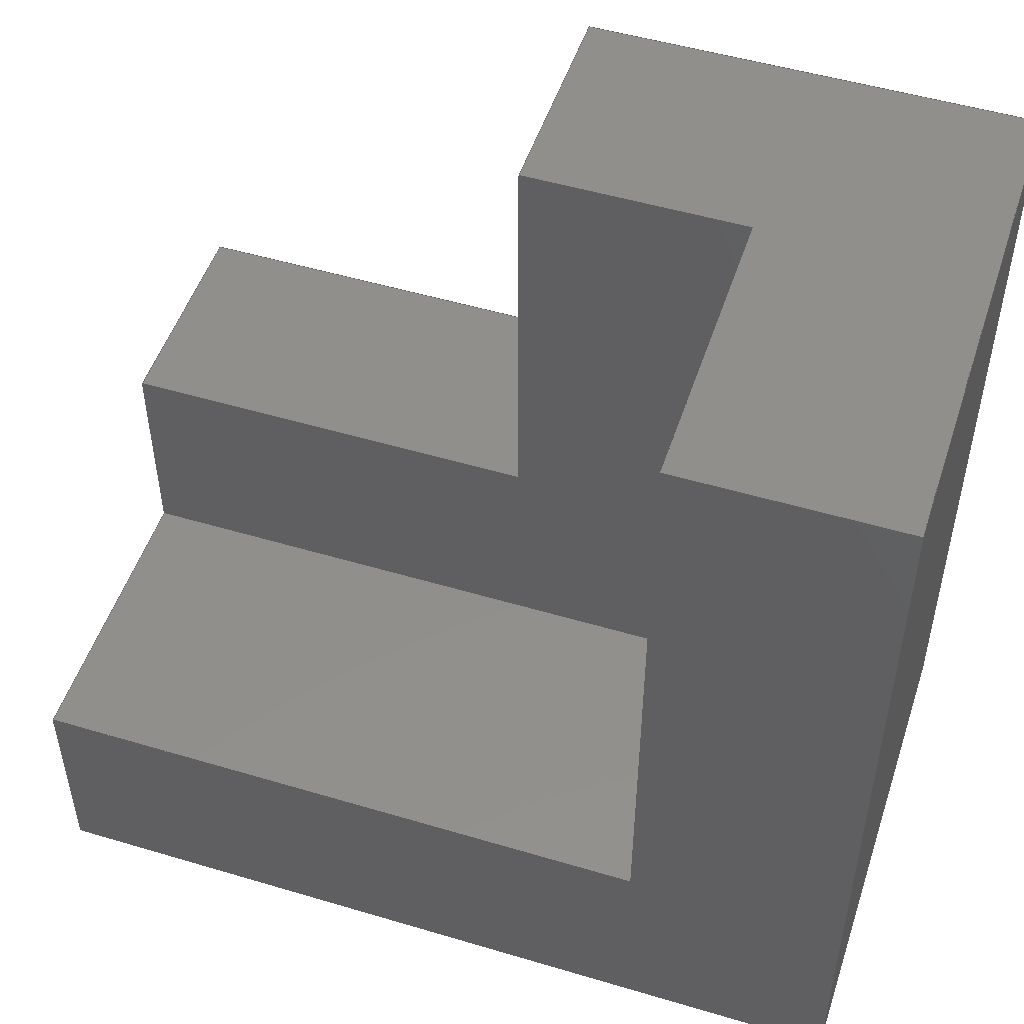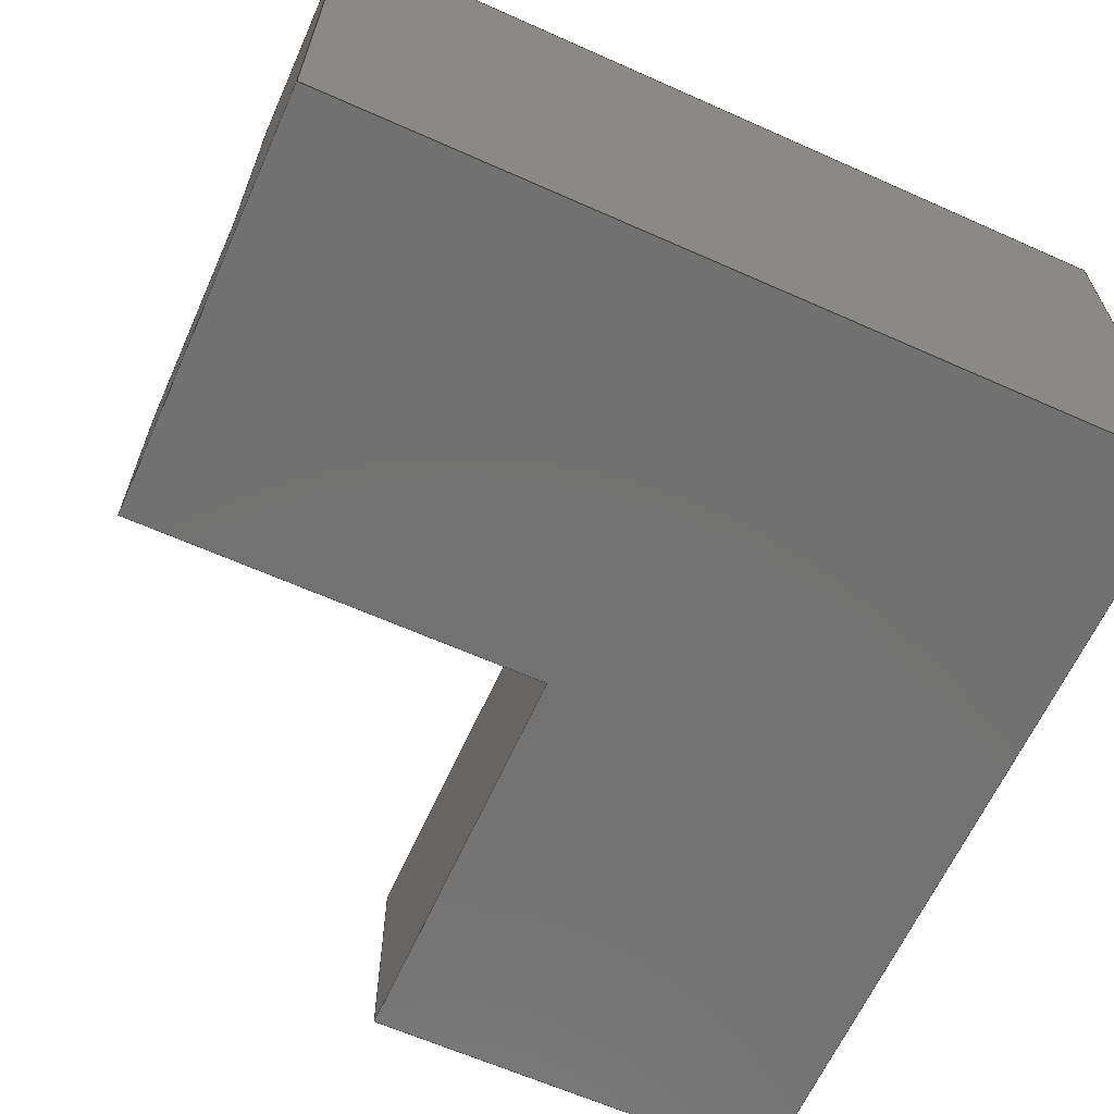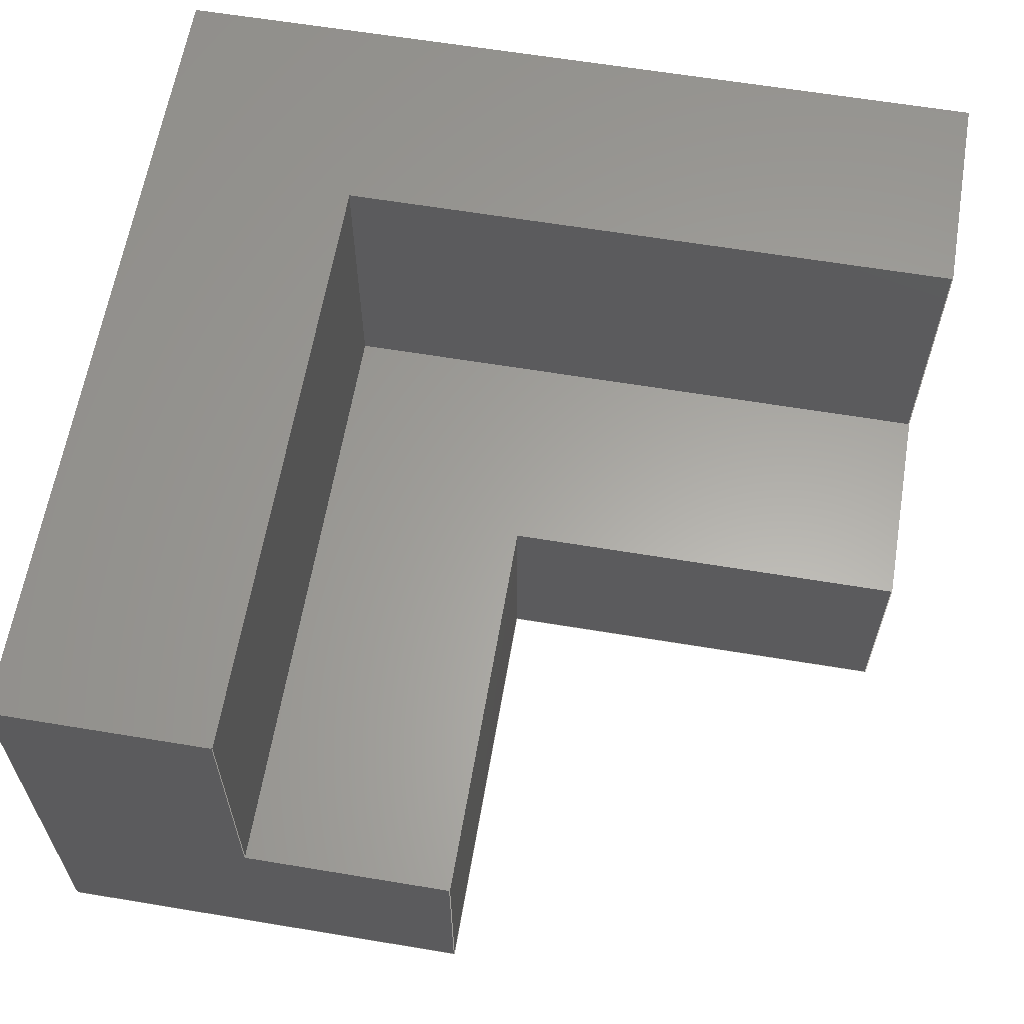
<metadata>
{"format":"step","ext":"step","renderer":"f3d","projection":"perspective","resolution":1024,"background":"white","views":[{"elev":50.6,"azim":18.1,"up":"+Y"},{"elev":-63.7,"azim":-24.2,"up":"+Z"},{"elev":61.9,"azim":-170.4,"up":"+Z"}]}
</metadata>
<code>
ISO-10303-21;
DATA;
#1=MECHANICAL_DESIGN_GEOMETRIC_PRESENTATION_REPRESENTATION('',(#4),#339);
#2=SHAPE_REPRESENTATION_RELATIONSHIP('SRR','None',#349,#3);
#3=ADVANCED_BREP_SHAPE_REPRESENTATION('',(#5),#338);
#4=STYLED_ITEM('',(#358),#5);
#5=MANIFOLD_SOLID_BREP('Body1',#203);
#6=FACE_OUTER_BOUND('',#17,.T.);
#7=FACE_OUTER_BOUND('',#18,.T.);
#8=FACE_OUTER_BOUND('',#19,.T.);
#9=FACE_OUTER_BOUND('',#20,.T.);
#10=FACE_OUTER_BOUND('',#21,.T.);
#11=FACE_OUTER_BOUND('',#22,.T.);
#12=FACE_OUTER_BOUND('',#23,.T.);
#13=FACE_OUTER_BOUND('',#24,.T.);
#14=FACE_OUTER_BOUND('',#25,.T.);
#15=FACE_OUTER_BOUND('',#26,.T.);
#16=FACE_OUTER_BOUND('',#27,.T.);
#17=EDGE_LOOP('',(#127,#128,#129,#130,#131,#132));
#18=EDGE_LOOP('',(#133,#134,#135,#136));
#19=EDGE_LOOP('',(#137,#138,#139,#140,#141,#142));
#20=EDGE_LOOP('',(#143,#144,#145,#146));
#21=EDGE_LOOP('',(#147,#148,#149,#150));
#22=EDGE_LOOP('',(#151,#152,#153,#154,#155,#156));
#23=EDGE_LOOP('',(#157,#158,#159,#160));
#24=EDGE_LOOP('',(#161,#162,#163,#164,#165,#166));
#25=EDGE_LOOP('',(#167,#168,#169,#170,#171,#172));
#26=EDGE_LOOP('',(#173,#174,#175,#176));
#27=EDGE_LOOP('',(#177,#178,#179,#180));
#28=LINE('',#283,#55);
#29=LINE('',#285,#56);
#30=LINE('',#287,#57);
#31=LINE('',#289,#58);
#32=LINE('',#291,#59);
#33=LINE('',#292,#60);
#34=LINE('',#295,#61);
#35=LINE('',#297,#62);
#36=LINE('',#298,#63);
#37=LINE('',#301,#64);
#38=LINE('',#303,#65);
#39=LINE('',#305,#66);
#40=LINE('',#306,#67);
#41=LINE('',#309,#68);
#42=LINE('',#310,#69);
#43=LINE('',#313,#70);
#44=LINE('',#315,#71);
#45=LINE('',#316,#72);
#46=LINE('',#320,#73);
#47=LINE('',#321,#74);
#48=LINE('',#323,#75);
#49=LINE('',#325,#76);
#50=LINE('',#326,#77);
#51=LINE('',#328,#78);
#52=LINE('',#329,#79);
#53=LINE('',#331,#80);
#54=LINE('',#333,#81);
#55=VECTOR('',#232,0.3937);
#56=VECTOR('',#233,0.3937);
#57=VECTOR('',#234,0.3937);
#58=VECTOR('',#235,0.3937);
#59=VECTOR('',#236,0.3937);
#60=VECTOR('',#237,0.3937);
#61=VECTOR('',#240,0.3937);
#62=VECTOR('',#241,0.3937);
#63=VECTOR('',#242,0.3937);
#64=VECTOR('',#245,0.3937);
#65=VECTOR('',#246,0.3937);
#66=VECTOR('',#247,0.3937);
#67=VECTOR('',#248,0.3937);
#68=VECTOR('',#251,0.3937);
#69=VECTOR('',#252,0.3937);
#70=VECTOR('',#255,0.3937);
#71=VECTOR('',#256,0.3937);
#72=VECTOR('',#257,0.3937);
#73=VECTOR('',#260,0.3937);
#74=VECTOR('',#261,0.3937);
#75=VECTOR('',#262,0.3937);
#76=VECTOR('',#263,0.3937);
#77=VECTOR('',#264,0.3937);
#78=VECTOR('',#267,0.3937);
#79=VECTOR('',#268,0.3937);
#80=VECTOR('',#271,0.3937);
#81=VECTOR('',#274,0.3937);
#82=VERTEX_POINT('',#281);
#83=VERTEX_POINT('',#282);
#84=VERTEX_POINT('',#284);
#85=VERTEX_POINT('',#286);
#86=VERTEX_POINT('',#288);
#87=VERTEX_POINT('',#290);
#88=VERTEX_POINT('',#294);
#89=VERTEX_POINT('',#296);
#90=VERTEX_POINT('',#300);
#91=VERTEX_POINT('',#302);
#92=VERTEX_POINT('',#304);
#93=VERTEX_POINT('',#308);
#94=VERTEX_POINT('',#312);
#95=VERTEX_POINT('',#314);
#96=VERTEX_POINT('',#318);
#97=VERTEX_POINT('',#319);
#98=VERTEX_POINT('',#322);
#99=VERTEX_POINT('',#324);
#100=EDGE_CURVE('',#82,#83,#28,.T.);
#101=EDGE_CURVE('',#84,#82,#29,.T.);
#102=EDGE_CURVE('',#85,#84,#30,.T.);
#103=EDGE_CURVE('',#86,#85,#31,.T.);
#104=EDGE_CURVE('',#87,#86,#32,.T.);
#105=EDGE_CURVE('',#83,#87,#33,.T.);
#106=EDGE_CURVE('',#88,#86,#34,.T.);
#107=EDGE_CURVE('',#89,#88,#35,.F.);
#108=EDGE_CURVE('',#89,#87,#36,.T.);
#109=EDGE_CURVE('',#90,#85,#37,.T.);
#110=EDGE_CURVE('',#90,#91,#38,.T.);
#111=EDGE_CURVE('',#91,#92,#39,.T.);
#112=EDGE_CURVE('',#88,#92,#40,.T.);
#113=EDGE_CURVE('',#93,#84,#41,.T.);
#114=EDGE_CURVE('',#93,#90,#42,.T.);
#115=EDGE_CURVE('',#94,#83,#43,.T.);
#116=EDGE_CURVE('',#94,#95,#44,.F.);
#117=EDGE_CURVE('',#95,#82,#45,.T.);
#118=EDGE_CURVE('',#96,#97,#46,.T.);
#119=EDGE_CURVE('',#92,#96,#47,.F.);
#120=EDGE_CURVE('',#98,#91,#48,.F.);
#121=EDGE_CURVE('',#99,#98,#49,.T.);
#122=EDGE_CURVE('',#97,#99,#50,.F.);
#123=EDGE_CURVE('',#95,#99,#51,.F.);
#124=EDGE_CURVE('',#97,#94,#52,.F.);
#125=EDGE_CURVE('',#89,#96,#53,.F.);
#126=EDGE_CURVE('',#93,#98,#54,.T.);
#127=ORIENTED_EDGE('',*,*,#100,.F.);
#128=ORIENTED_EDGE('',*,*,#101,.F.);
#129=ORIENTED_EDGE('',*,*,#102,.F.);
#130=ORIENTED_EDGE('',*,*,#103,.F.);
#131=ORIENTED_EDGE('',*,*,#104,.F.);
#132=ORIENTED_EDGE('',*,*,#105,.F.);
#133=ORIENTED_EDGE('',*,*,#104,.T.);
#134=ORIENTED_EDGE('',*,*,#106,.F.);
#135=ORIENTED_EDGE('',*,*,#107,.F.);
#136=ORIENTED_EDGE('',*,*,#108,.T.);
#137=ORIENTED_EDGE('',*,*,#103,.T.);
#138=ORIENTED_EDGE('',*,*,#109,.F.);
#139=ORIENTED_EDGE('',*,*,#110,.T.);
#140=ORIENTED_EDGE('',*,*,#111,.T.);
#141=ORIENTED_EDGE('',*,*,#112,.F.);
#142=ORIENTED_EDGE('',*,*,#106,.T.);
#143=ORIENTED_EDGE('',*,*,#102,.T.);
#144=ORIENTED_EDGE('',*,*,#113,.F.);
#145=ORIENTED_EDGE('',*,*,#114,.T.);
#146=ORIENTED_EDGE('',*,*,#109,.T.);
#147=ORIENTED_EDGE('',*,*,#100,.T.);
#148=ORIENTED_EDGE('',*,*,#115,.F.);
#149=ORIENTED_EDGE('',*,*,#116,.T.);
#150=ORIENTED_EDGE('',*,*,#117,.T.);
#151=ORIENTED_EDGE('',*,*,#118,.F.);
#152=ORIENTED_EDGE('',*,*,#119,.F.);
#153=ORIENTED_EDGE('',*,*,#111,.F.);
#154=ORIENTED_EDGE('',*,*,#120,.F.);
#155=ORIENTED_EDGE('',*,*,#121,.F.);
#156=ORIENTED_EDGE('',*,*,#122,.F.);
#157=ORIENTED_EDGE('',*,*,#122,.T.);
#158=ORIENTED_EDGE('',*,*,#123,.F.);
#159=ORIENTED_EDGE('',*,*,#116,.F.);
#160=ORIENTED_EDGE('',*,*,#124,.F.);
#161=ORIENTED_EDGE('',*,*,#105,.T.);
#162=ORIENTED_EDGE('',*,*,#108,.F.);
#163=ORIENTED_EDGE('',*,*,#125,.T.);
#164=ORIENTED_EDGE('',*,*,#118,.T.);
#165=ORIENTED_EDGE('',*,*,#124,.T.);
#166=ORIENTED_EDGE('',*,*,#115,.T.);
#167=ORIENTED_EDGE('',*,*,#101,.T.);
#168=ORIENTED_EDGE('',*,*,#117,.F.);
#169=ORIENTED_EDGE('',*,*,#123,.T.);
#170=ORIENTED_EDGE('',*,*,#121,.T.);
#171=ORIENTED_EDGE('',*,*,#126,.F.);
#172=ORIENTED_EDGE('',*,*,#113,.T.);
#173=ORIENTED_EDGE('',*,*,#119,.T.);
#174=ORIENTED_EDGE('',*,*,#125,.F.);
#175=ORIENTED_EDGE('',*,*,#107,.T.);
#176=ORIENTED_EDGE('',*,*,#112,.T.);
#177=ORIENTED_EDGE('',*,*,#120,.T.);
#178=ORIENTED_EDGE('',*,*,#110,.F.);
#179=ORIENTED_EDGE('',*,*,#114,.F.);
#180=ORIENTED_EDGE('',*,*,#126,.T.);
#181=PLANE('',#217);
#182=PLANE('',#218);
#183=PLANE('',#219);
#184=PLANE('',#220);
#185=PLANE('',#221);
#186=PLANE('',#222);
#187=PLANE('',#223);
#188=PLANE('',#224);
#189=PLANE('',#225);
#190=PLANE('',#226);
#191=PLANE('',#227);
#192=ADVANCED_FACE('',(#6),#181,.T.);
#193=ADVANCED_FACE('',(#7),#182,.T.);
#194=ADVANCED_FACE('',(#8),#183,.T.);
#195=ADVANCED_FACE('',(#9),#184,.T.);
#196=ADVANCED_FACE('',(#10),#185,.T.);
#197=ADVANCED_FACE('',(#11),#186,.F.);
#198=ADVANCED_FACE('',(#12),#187,.T.);
#199=ADVANCED_FACE('',(#13),#188,.T.);
#200=ADVANCED_FACE('',(#14),#189,.T.);
#201=ADVANCED_FACE('',(#15),#190,.T.);
#202=ADVANCED_FACE('',(#16),#191,.T.);
#203=CLOSED_SHELL('',(#192,#193,#194,#195,#196,#197,#198,#199,#200,#201,
#202));
#204=DERIVED_UNIT_ELEMENT(#206,1);
#205=DERIVED_UNIT_ELEMENT(#343,-3);
#206=(
MASS_UNIT()
NAMED_UNIT(*)
SI_UNIT(.KILO.,.GRAM.)
);
#207=DERIVED_UNIT((#204,#205));
#208=MEASURE_REPRESENTATION_ITEM('density measure',
POSITIVE_RATIO_MEASURE(2600),#207);
#209=PROPERTY_DEFINITION_REPRESENTATION(#214,#211);
#210=PROPERTY_DEFINITION_REPRESENTATION(#215,#212);
#211=REPRESENTATION('material name',(#213),#338);
#212=REPRESENTATION('density',(#208),#338);
#213=DESCRIPTIVE_REPRESENTATION_ITEM('Limestone','Limestone');
#214=PROPERTY_DEFINITION('material property','material name',#351);
#215=PROPERTY_DEFINITION('material property','density of part',#351);
#216=AXIS2_PLACEMENT_3D('placement',#279,#228,#229);
#217=AXIS2_PLACEMENT_3D('',#280,#230,#231);
#218=AXIS2_PLACEMENT_3D('',#293,#238,#239);
#219=AXIS2_PLACEMENT_3D('',#299,#243,#244);
#220=AXIS2_PLACEMENT_3D('',#307,#249,#250);
#221=AXIS2_PLACEMENT_3D('',#311,#253,#254);
#222=AXIS2_PLACEMENT_3D('',#317,#258,#259);
#223=AXIS2_PLACEMENT_3D('',#327,#265,#266);
#224=AXIS2_PLACEMENT_3D('',#330,#269,#270);
#225=AXIS2_PLACEMENT_3D('',#332,#272,#273);
#226=AXIS2_PLACEMENT_3D('',#334,#275,#276);
#227=AXIS2_PLACEMENT_3D('',#335,#277,#278);
#228=DIRECTION('axis',(0,0,1));
#229=DIRECTION('refdir',(1,0,0));
#230=DIRECTION('center_axis',(-1,8.078e-28,-2.465e-32));
#231=DIRECTION('ref_axis',(-2.465e-32,-1.849e-32,
1));
#232=DIRECTION('',(2.465e-32,1.849e-32,-1));
#233=DIRECTION('',(-8.078e-28,-1,-1.849e-32));
#234=DIRECTION('',(-2.465e-32,-8.138e-15,1));
#235=DIRECTION('',(-8.078e-28,-1,-1.849e-32));
#236=DIRECTION('',(-2.465e-32,-1.849e-32,1));
#237=DIRECTION('',(8.078e-28,1,1.849e-32));
#238=DIRECTION('center_axis',(8.078e-28,1,1.849e-32));
#239=DIRECTION('ref_axis',(2.465e-32,1.849e-32,-1));
#240=DIRECTION('',(-1,8.078e-28,-2.465e-32));
#241=DIRECTION('',(2.465e-32,1.849e-32,-1));
#242=DIRECTION('',(-1,8.078e-28,-2.465e-32));
#243=DIRECTION('center_axis',(1.748e-16,-1.849e-32,
1));
#244=DIRECTION('ref_axis',(1,-8.078e-28,-1.748e-16));
#245=DIRECTION('',(-1,8.078e-28,-2.465e-32));
#246=DIRECTION('',(8.078e-28,1,1.849e-32));
#247=DIRECTION('',(-1,8.079e-28,1.748e-16));
#248=DIRECTION('',(8.078e-28,1,1.849e-32));
#249=DIRECTION('center_axis',(8.078e-28,1,8.138e-15));
#250=DIRECTION('ref_axis',(2.465e-32,8.138e-15,-1));
#251=DIRECTION('',(-1,8.078e-28,-2.465e-32));
#252=DIRECTION('',(2.465e-32,8.138e-15,-1));
#253=DIRECTION('center_axis',(-8.078e-28,-1,-1.849e-32));
#254=DIRECTION('ref_axis',(-2.465e-32,-1.849e-32,
1));
#255=DIRECTION('',(-1,8.078e-28,-2.465e-32));
#256=DIRECTION('',(2.465e-32,1.849e-32,-1));
#257=DIRECTION('',(-1,8.078e-28,-2.465e-32));
#258=DIRECTION('center_axis',(-8.078e-28,-1,3.391e-16));
#259=DIRECTION('ref_axis',(-2.465e-32,3.391e-16,1));
#260=DIRECTION('',(1,-8.078e-28,2.465e-32));
#261=DIRECTION('',(-2.465e-32,3.391e-16,1));
#262=DIRECTION('',(-2.465e-32,3.391e-16,1));
#263=DIRECTION('',(-1,8.078e-28,-2.465e-32));
#264=DIRECTION('',(2.465e-32,-3.391e-16,-1));
#265=DIRECTION('center_axis',(1,-8.078e-28,2.465e-32));
#266=DIRECTION('ref_axis',(2.465e-32,1.849e-32,-1));
#267=DIRECTION('',(-8.078e-28,-1,-1.849e-32));
#268=DIRECTION('',(8.078e-28,1,1.849e-32));
#269=DIRECTION('center_axis',(2.465e-32,1.849e-32,
-1));
#270=DIRECTION('ref_axis',(-1,8.078e-28,-2.465e-32));
#271=DIRECTION('',(-8.078e-28,-1,-1.849e-32));
#272=DIRECTION('center_axis',(-2.465e-32,-1.849e-32,
1));
#273=DIRECTION('ref_axis',(1,-8.078e-28,2.465e-32));
#274=DIRECTION('',(8.078e-28,1,1.849e-32));
#275=DIRECTION('center_axis',(-1,8.078e-28,-2.465e-32));
#276=DIRECTION('ref_axis',(-2.465e-32,-1.849e-32,
1));
#277=DIRECTION('center_axis',(-1,8.078e-28,-2.465e-32));
#278=DIRECTION('ref_axis',(-2.465e-32,-1.849e-32,
1));
#279=CARTESIAN_POINT('',(0,0,0));
#280=CARTESIAN_POINT('Origin',(-31.88,25.87,1.889));
#281=CARTESIAN_POINT('',(-31.88,23.87,4.264));
#282=CARTESIAN_POINT('',(-31.88,23.87,-0.4864));
#283=CARTESIAN_POINT('',(-31.88,23.87,0.7011));
#284=CARTESIAN_POINT('',(-31.88,25.87,4.264));
#285=CARTESIAN_POINT('',(-31.88,26.87,4.264));
#286=CARTESIAN_POINT('',(-31.88,25.87,1.514));
#287=CARTESIAN_POINT('',(-31.88,25.87,3.076));
#288=CARTESIAN_POINT('',(-31.88,27.87,1.514));
#289=CARTESIAN_POINT('',(-31.88,26.87,1.514));
#290=CARTESIAN_POINT('',(-31.88,27.87,-0.4864));
#291=CARTESIAN_POINT('',(-31.88,27.87,1.701));
#292=CARTESIAN_POINT('',(-31.88,26.87,-0.4864));
#293=CARTESIAN_POINT('Origin',(2.252e-26,27.87,1.514));
#294=CARTESIAN_POINT('',(-28,27.87,1.514));
#295=CARTESIAN_POINT('',(2.252e-26,27.87,1.514));
#296=CARTESIAN_POINT('',(-28,27.87,-0.4864));
#297=CARTESIAN_POINT('',(-28,27.87,0.5136));
#298=CARTESIAN_POINT('',(2.252e-26,27.87,-0.4864));
#299=CARTESIAN_POINT('Origin',(-28.12,27.87,1.514));
#300=CARTESIAN_POINT('',(-26,25.87,1.514));
#301=CARTESIAN_POINT('',(2.09e-26,25.87,1.514));
#302=CARTESIAN_POINT('',(-26,31.75,1.514));
#303=CARTESIAN_POINT('',(-26,27.87,1.514));
#304=CARTESIAN_POINT('',(-28,31.75,1.514));
#305=CARTESIAN_POINT('',(-10.56,31.75,1.514));
#306=CARTESIAN_POINT('',(-28,27.87,1.514));
#307=CARTESIAN_POINT('Origin',(2.09e-26,25.87,4.264));
#308=CARTESIAN_POINT('',(-26,25.87,4.264));
#309=CARTESIAN_POINT('',(2.09e-26,25.87,4.264));
#310=CARTESIAN_POINT('',(-26,25.87,2.889));
#311=CARTESIAN_POINT('Origin',(1.929e-26,23.87,-0.4864));
#312=CARTESIAN_POINT('',(-24,23.87,-0.4864));
#313=CARTESIAN_POINT('',(1.929e-26,23.87,-0.4864));
#314=CARTESIAN_POINT('',(-24,23.87,4.264));
#315=CARTESIAN_POINT('',(-24,23.87,1.889));
#316=CARTESIAN_POINT('',(1.929e-26,23.87,4.264));
#317=CARTESIAN_POINT('Origin',(7,31.75,-0.9375));
#318=CARTESIAN_POINT('',(-28,31.75,-0.4864));
#319=CARTESIAN_POINT('',(-24,31.75,-0.4864));
#320=CARTESIAN_POINT('',(-8.562,31.75,-0.4864));
#321=CARTESIAN_POINT('',(-28,31.75,-0.712));
#322=CARTESIAN_POINT('',(-26,31.75,4.264));
#323=CARTESIAN_POINT('',(-26,31.75,0.288));
#324=CARTESIAN_POINT('',(-24,31.75,4.264));
#325=CARTESIAN_POINT('',(-9.562,31.75,4.264));
#326=CARTESIAN_POINT('',(-24,31.75,1.663));
#327=CARTESIAN_POINT('Origin',(-24,27.87,4.264));
#328=CARTESIAN_POINT('',(-24,27.87,4.264));
#329=CARTESIAN_POINT('',(-24,27.87,-0.4864));
#330=CARTESIAN_POINT('Origin',(-24.12,27.87,-0.4864));
#331=CARTESIAN_POINT('',(-28,27.87,-0.4864));
#332=CARTESIAN_POINT('Origin',(-26.12,27.87,4.264));
#333=CARTESIAN_POINT('',(-26,27.87,4.264));
#334=CARTESIAN_POINT('Origin',(-28,27.87,-0.4864));
#335=CARTESIAN_POINT('Origin',(-26,27.87,1.514));
#336=UNCERTAINTY_MEASURE_WITH_UNIT(LENGTH_MEASURE(0.0003937),
#341,'DISTANCE_ACCURACY_VALUE',
'Maximum model space distance between geometric entities at asserted c
onnectivities');
#337=UNCERTAINTY_MEASURE_WITH_UNIT(LENGTH_MEASURE(0.0003937),
#341,'DISTANCE_ACCURACY_VALUE',
'Maximum model space distance between geometric entities at asserted c
onnectivities');
#338=(
GEOMETRIC_REPRESENTATION_CONTEXT(3)
GLOBAL_UNCERTAINTY_ASSIGNED_CONTEXT((#336))
GLOBAL_UNIT_ASSIGNED_CONTEXT((#341,#345,#346))
REPRESENTATION_CONTEXT('','3D')
);
#339=(
GEOMETRIC_REPRESENTATION_CONTEXT(3)
GLOBAL_UNCERTAINTY_ASSIGNED_CONTEXT((#337))
GLOBAL_UNIT_ASSIGNED_CONTEXT((#341,#345,#346))
REPRESENTATION_CONTEXT('','3D')
);
#340=DIMENSIONAL_EXPONENTS(1,0,0,0,0,0,0);
#341=(
CONVERSION_BASED_UNIT('inch',#344)
LENGTH_UNIT()
NAMED_UNIT(#340)
);
#342=(
LENGTH_UNIT()
NAMED_UNIT(*)
SI_UNIT(.MILLI.,.METRE.)
);
#343=(
LENGTH_UNIT()
NAMED_UNIT(*)
SI_UNIT($,.METRE.)
);
#344=LENGTH_MEASURE_WITH_UNIT(LENGTH_MEASURE(25.4),#342);
#345=(
NAMED_UNIT(*)
PLANE_ANGLE_UNIT()
SI_UNIT($,.RADIAN.)
);
#346=(
NAMED_UNIT(*)
SI_UNIT($,.STERADIAN.)
SOLID_ANGLE_UNIT()
);
#347=SHAPE_DEFINITION_REPRESENTATION(#348,#349);
#348=PRODUCT_DEFINITION_SHAPE('',$,#351);
#349=SHAPE_REPRESENTATION('',(#216),#338);
#350=PRODUCT_DEFINITION_CONTEXT('part definition',#355,'design');
#351=PRODUCT_DEFINITION('BF - 1','BF - 1',#352,#350);
#352=PRODUCT_DEFINITION_FORMATION('',$,#357);
#353=PRODUCT_RELATED_PRODUCT_CATEGORY('BF - 1','BF - 1',(#357));
#354=APPLICATION_PROTOCOL_DEFINITION('international standard',
'automotive_design',2009,#355);
#355=APPLICATION_CONTEXT(
'Core Data for Automotive Mechanical Design Process');
#356=PRODUCT_CONTEXT('part definition',#355,'mechanical');
#357=PRODUCT('BF - 1','BF - 1',$,(#356));
#358=PRESENTATION_STYLE_ASSIGNMENT((#359));
#359=SURFACE_STYLE_USAGE(.BOTH.,#360);
#360=SURFACE_SIDE_STYLE('',(#361));
#361=SURFACE_STYLE_FILL_AREA(#362);
#362=FILL_AREA_STYLE('Surface - Matte',(#363));
#363=FILL_AREA_STYLE_COLOUR('Surface - Matte',#364);
#364=COLOUR_RGB('Surface - Matte',0.702,0.702,0.702);
ENDSEC;
END-ISO-10303-21;

</code>
